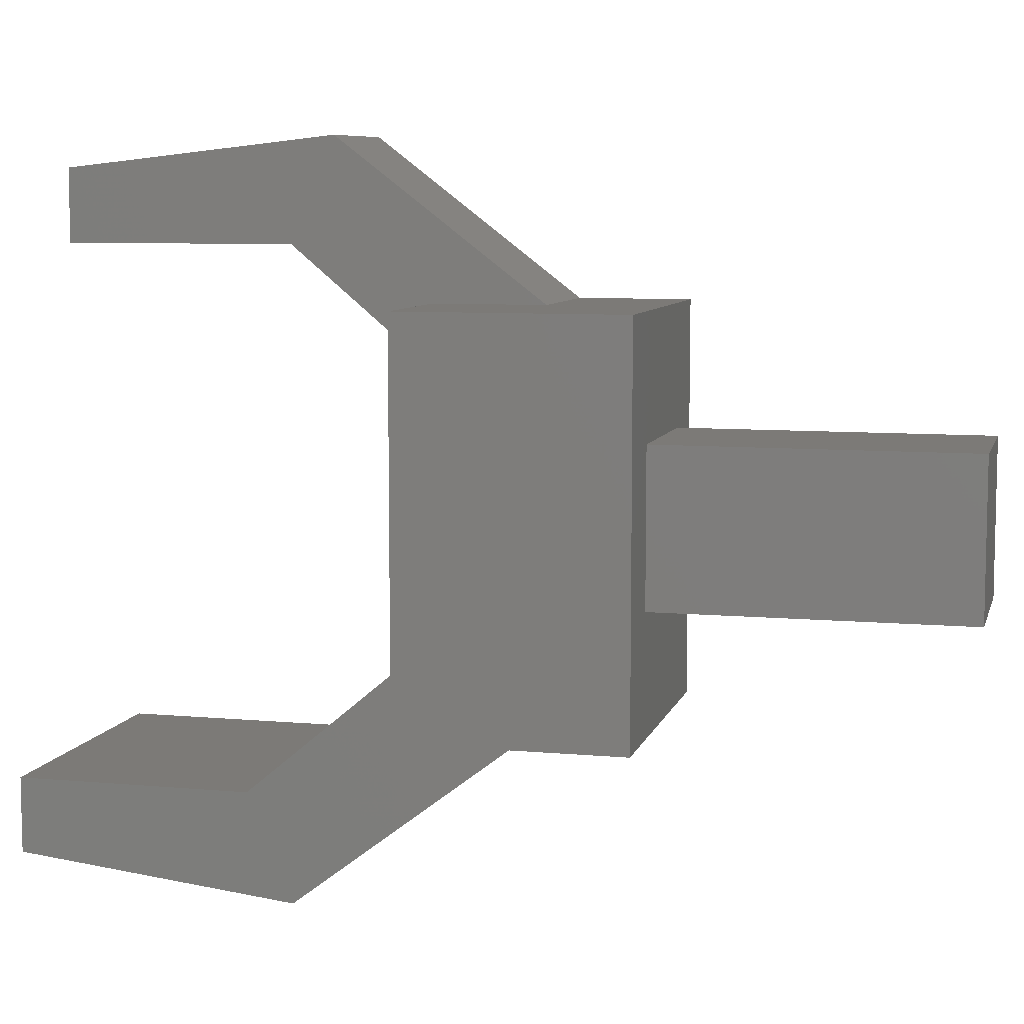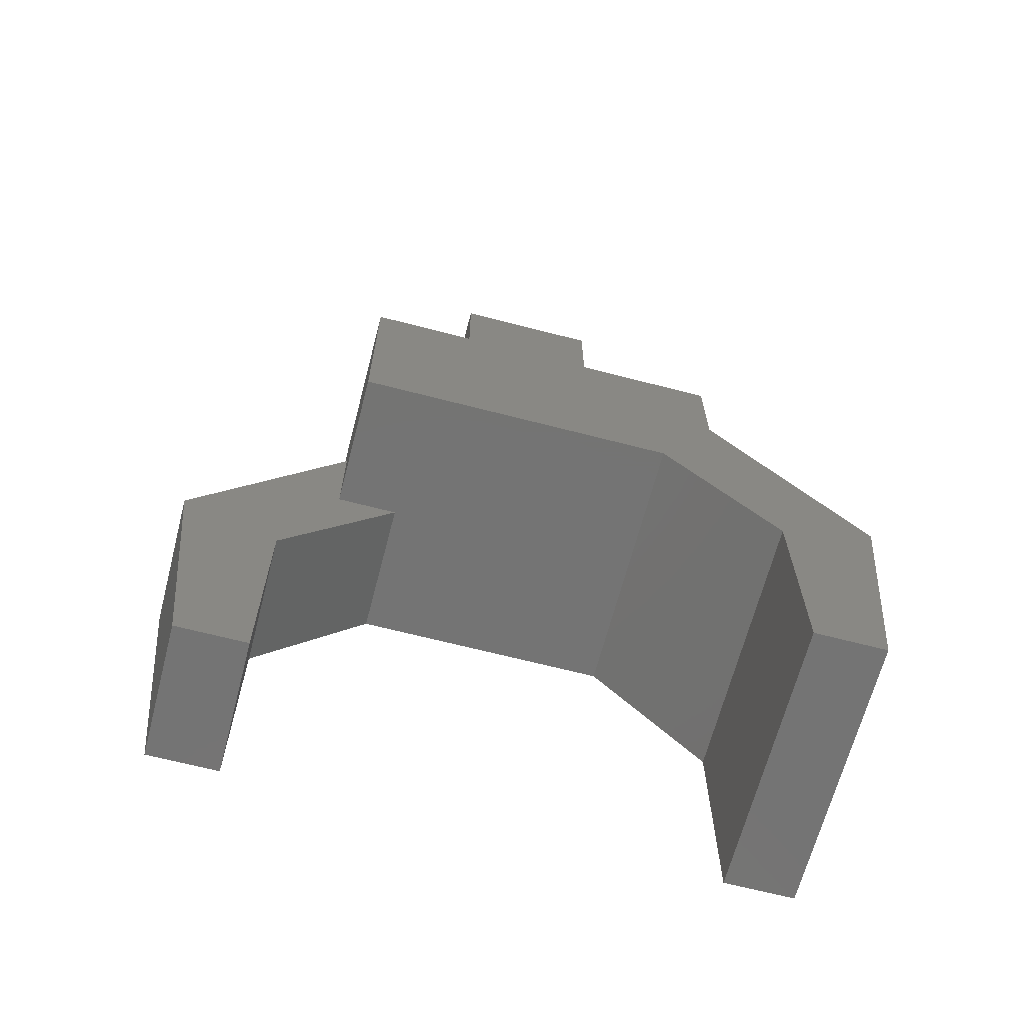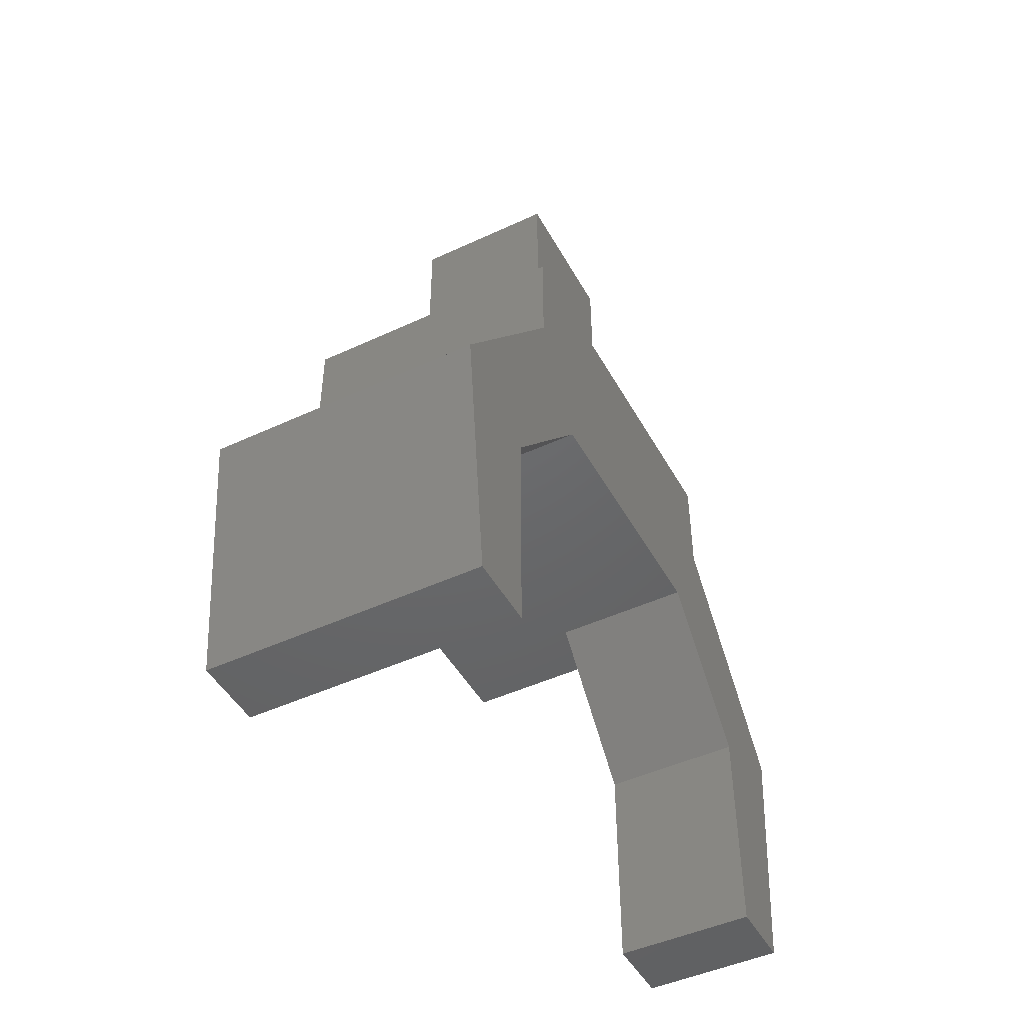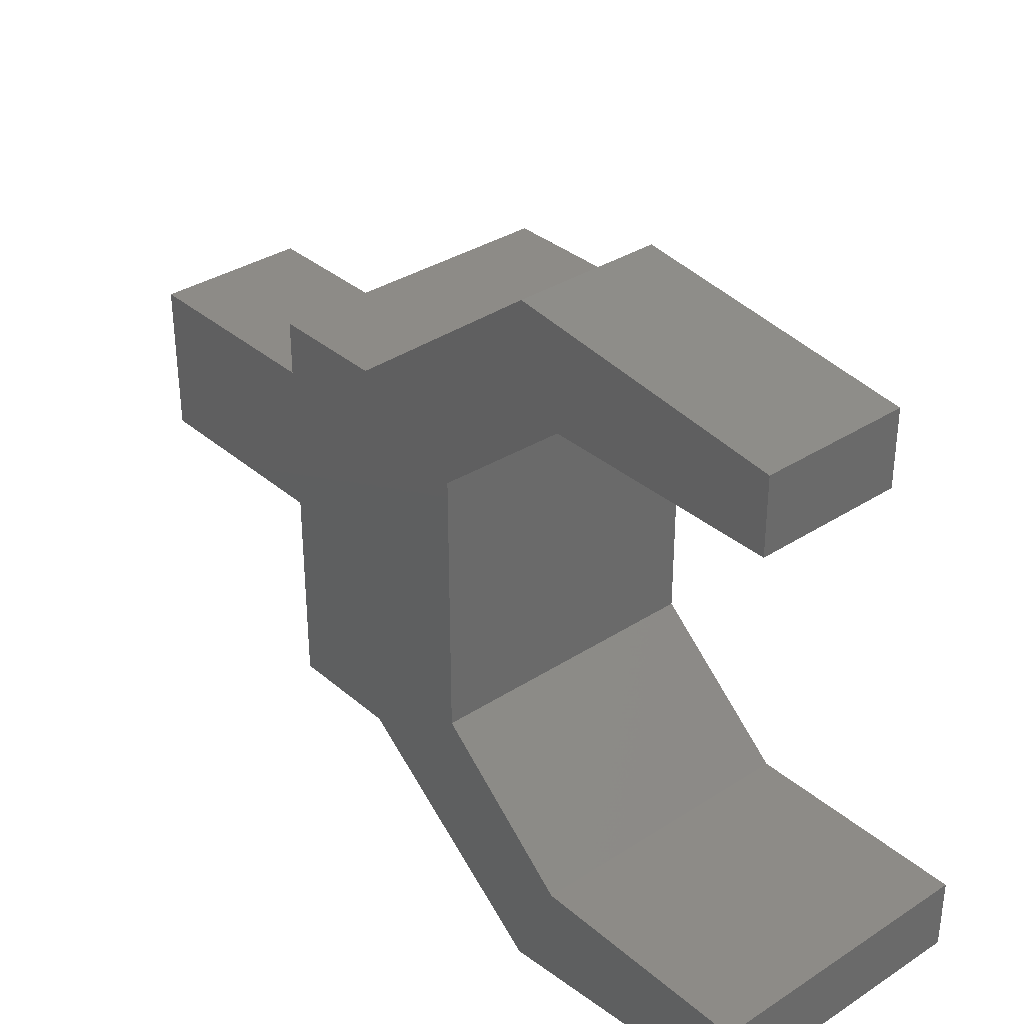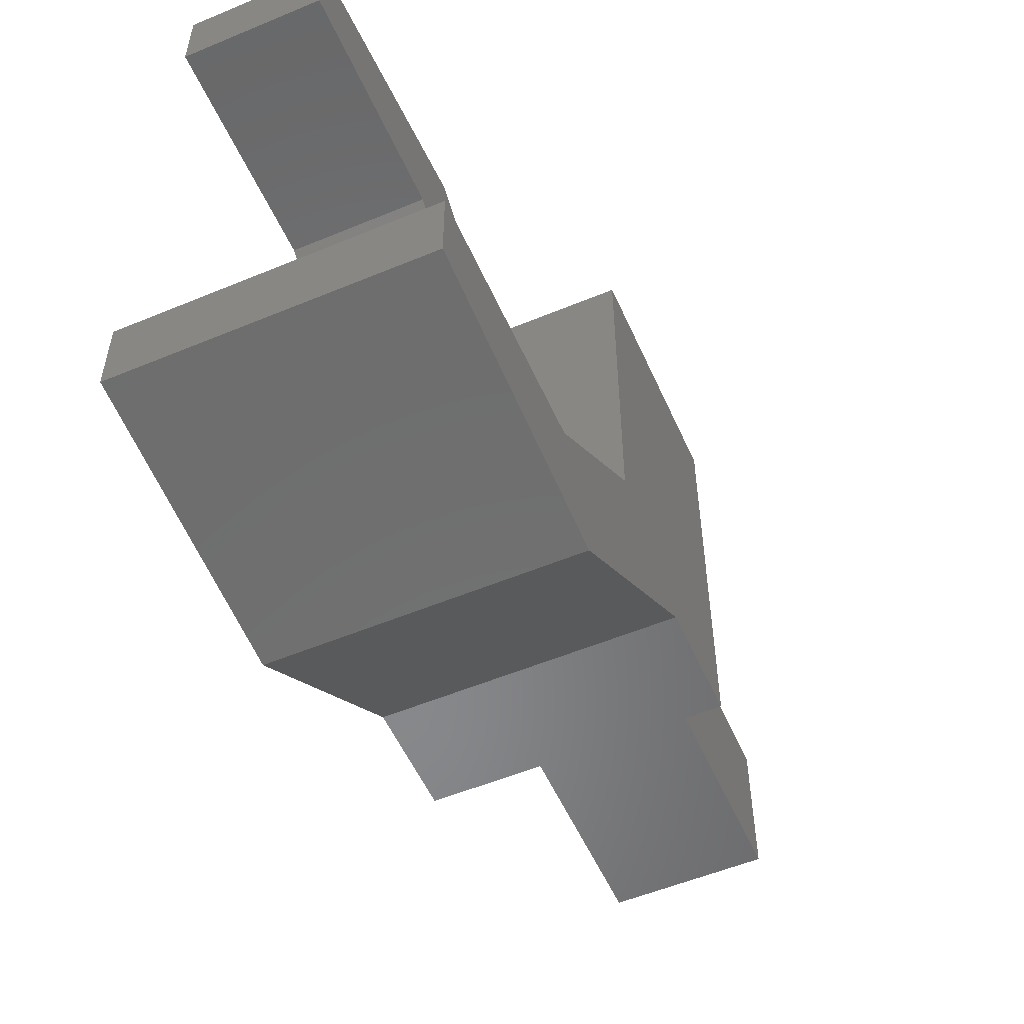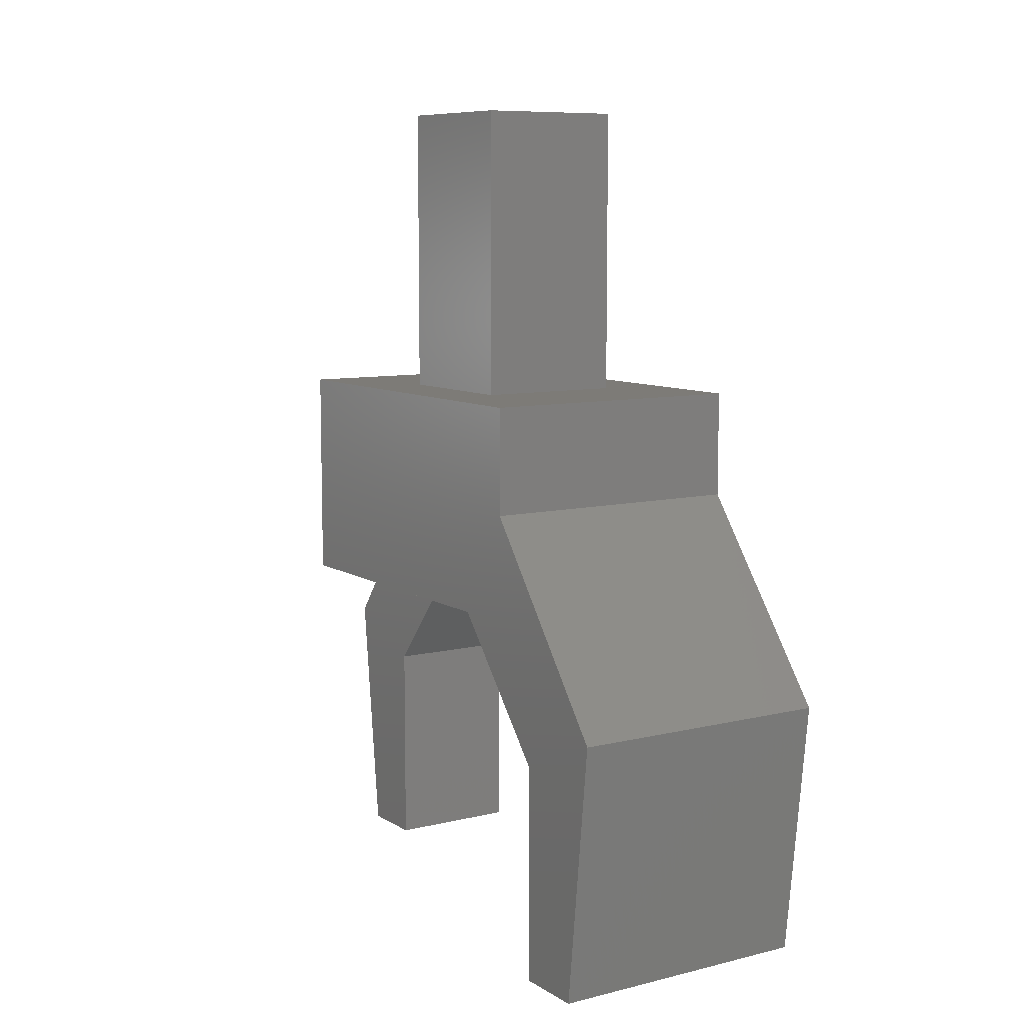
<metadata>
{"format":"stl","ext":"stl","renderer":"f3d","projection":"perspective","resolution":1024,"background":"white","views":[{"elev":7.9,"azim":104.3,"up":"+Z"},{"elev":-66.3,"azim":75.4,"up":"+Y"},{"elev":-47.0,"azim":-152.2,"up":"+Y"},{"elev":34.2,"azim":-41.1,"up":"+Z"},{"elev":-54.5,"azim":23.8,"up":"+Z"},{"elev":8.8,"azim":147.1,"up":"+Y"}]}
</metadata>
<code>
# stl→obj: 38 verts, 72 faces
v -0.039 -0.1615 -0.0539
v -0.039 -0.131 -0.0539
v 0.039 -0.1615 -0.0539
v 0.039 -0.131 -0.0539
v -0.039 -0.192 0.03665
v -0.039 -0.192 -0.03665
v -6.939e-18 -0.192 0.03665
v 0.039 -0.192 -0.03665
v -6.939e-18 -0.192 0.0539
v 0.039 -0.192 0.0539
v 0.021 -0.131 -0.021
v -0.021 -0.131 -0.021
v 0.021 -0.048 -0.021
v -0.021 -0.048 -0.021
v 0.021 -0.131 0.021
v 0.021 -0.048 0.021
v -0.021 -0.131 0.021
v -0.021 -0.048 0.021
v -0.039 -0.131 0.0539
v 0.039 -0.131 0.0539
v -6.939e-18 -0.1615 0.0539
v -0.039 -0.1615 0.0539
v -0.039 -0.2933 -0.08896
v -0.039 -0.2933 -0.06896
v -0.039 -0.2183 -0.09732
v -0.039 -0.2305 -0.06896
v -0.039 -0.2183 0.09732
v -0.039 -0.2305 0.06896
v -0.039 -0.2933 0.08896
v -0.039 -0.2933 0.06896
v 0.039 -0.2933 -0.06896
v 0.039 -0.2933 -0.08896
v 0.039 -0.2305 -0.06896
v 0.039 -0.2183 -0.09732
v -6.939e-18 -0.2183 0.09732
v -6.939e-18 -0.2933 0.08896
v -6.939e-18 -0.2933 0.06896
v -6.939e-18 -0.2305 0.06896
f 1 2 3
f 3 2 4
f 5 6 7
f 7 6 8
f 7 8 9
f 9 8 10
f 11 12 13
f 13 12 14
f 15 11 16
f 16 11 13
f 17 15 18
f 18 15 16
f 12 17 14
f 14 17 18
f 18 16 14
f 14 16 13
f 17 19 15
f 15 19 20
f 15 20 11
f 11 20 4
f 11 4 12
f 12 4 2
f 12 2 17
f 17 2 19
f 9 10 21
f 21 10 20
f 21 20 22
f 22 20 19
f 22 19 2
f 23 24 25
f 25 24 26
f 25 26 1
f 1 26 6
f 1 6 5
f 2 1 22
f 22 1 5
f 22 5 27
f 27 5 28
f 27 28 29
f 29 28 30
f 3 4 20
f 31 32 33
f 33 32 34
f 33 34 8
f 8 34 3
f 8 3 10
f 10 3 20
f 33 8 26
f 26 8 6
f 31 33 24
f 24 33 26
f 32 31 23
f 23 31 24
f 34 32 25
f 25 32 23
f 3 34 1
f 1 34 25
f 35 21 27
f 27 21 22
f 36 35 29
f 29 35 27
f 37 36 30
f 30 36 29
f 38 37 28
f 28 37 30
f 7 38 5
f 5 38 28
f 9 21 35
f 7 9 38
f 38 9 35
f 38 35 37
f 37 35 36

</code>
